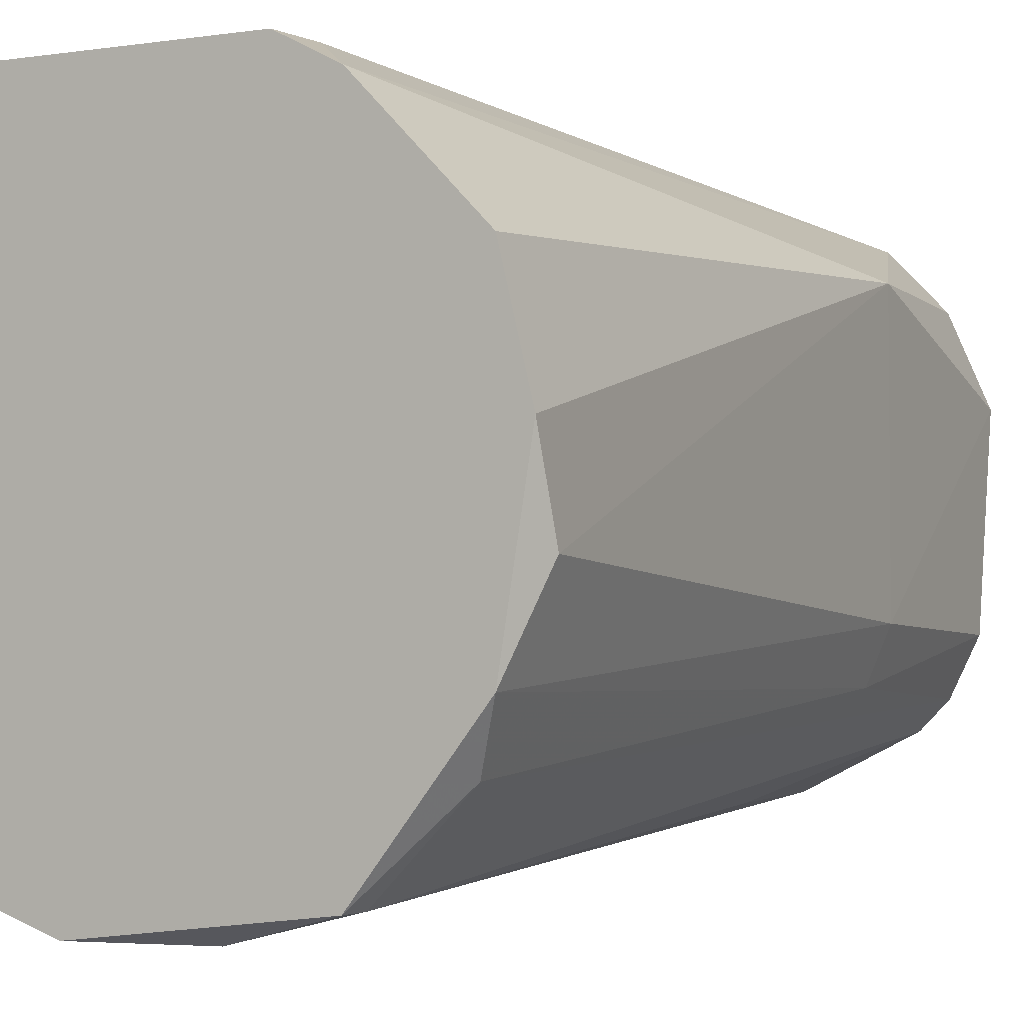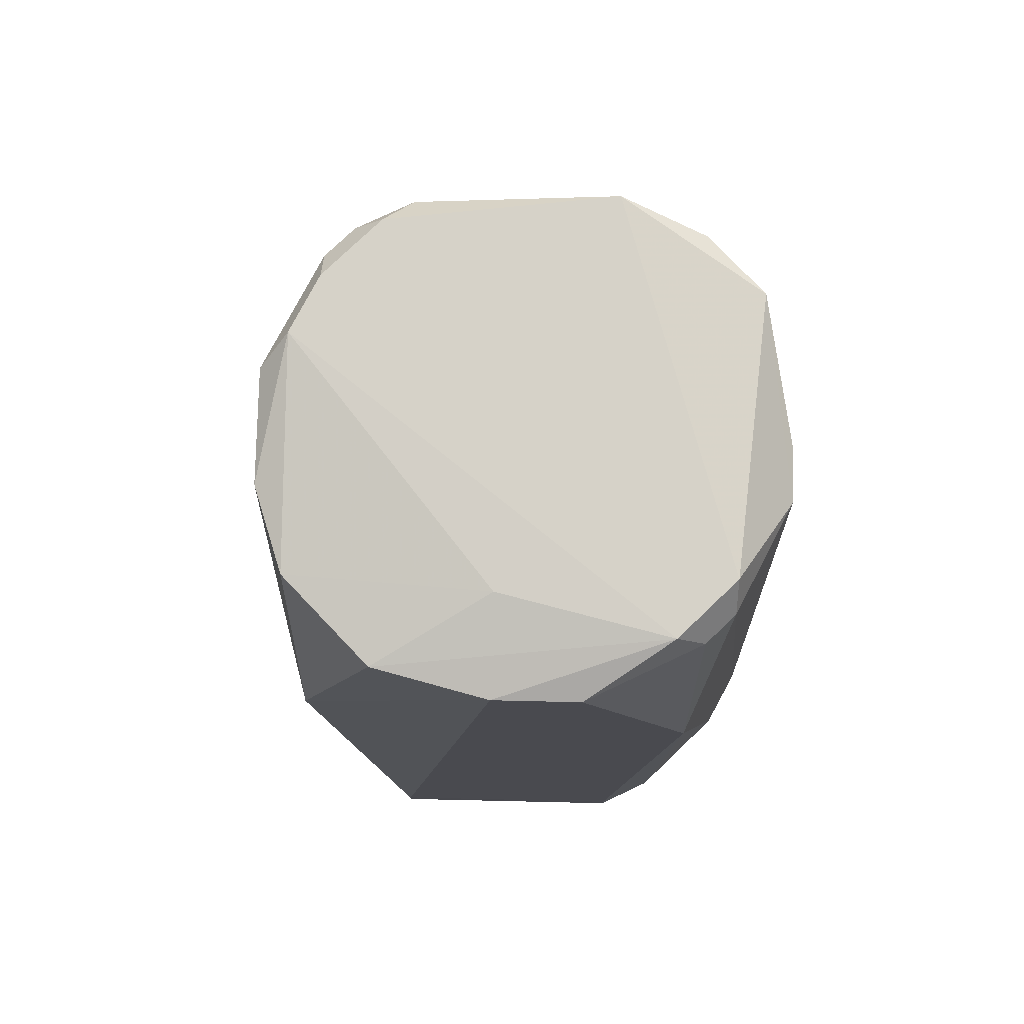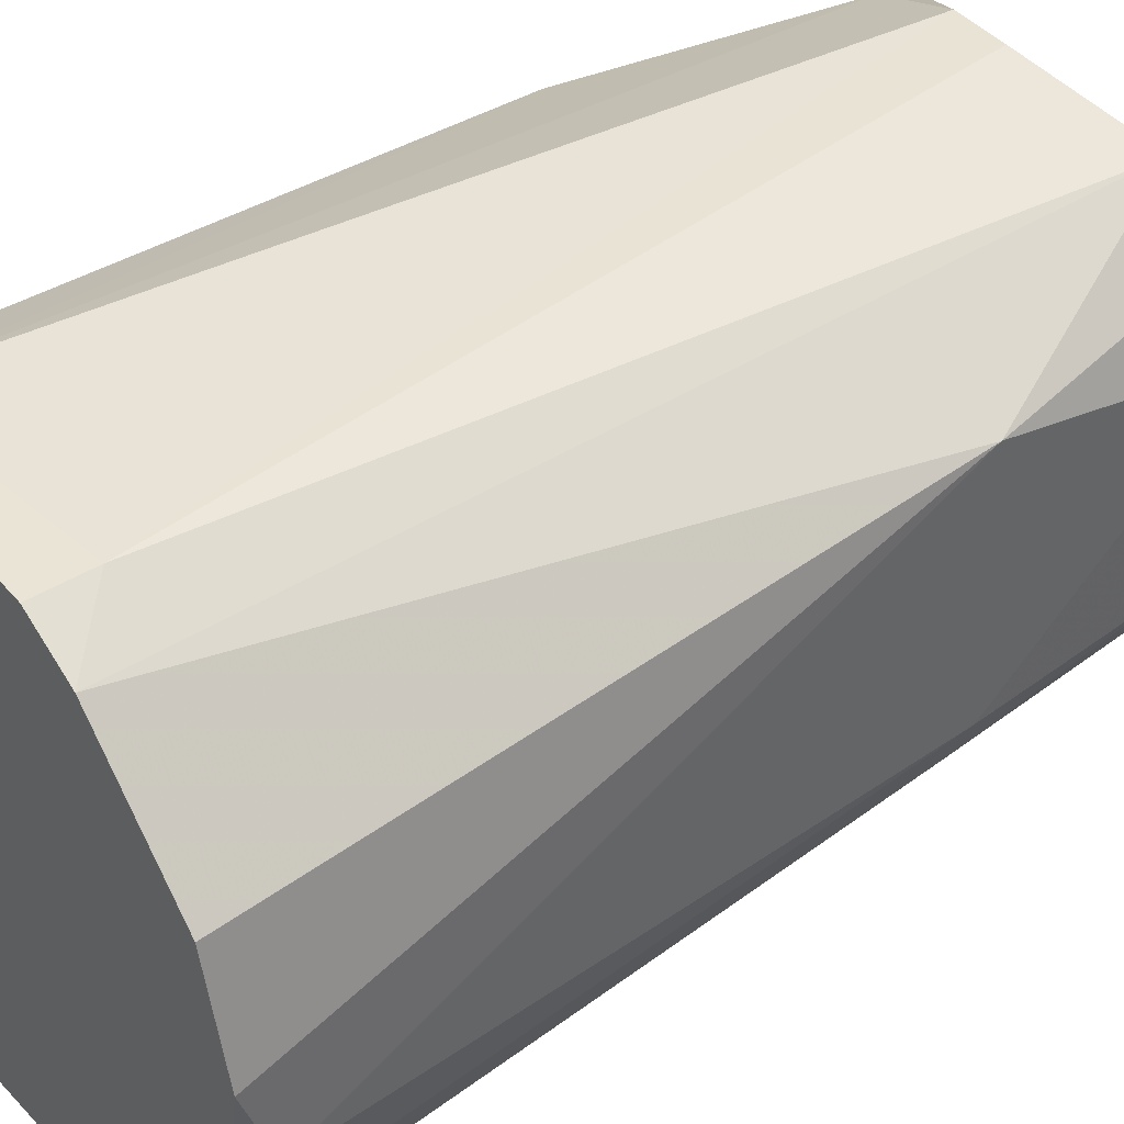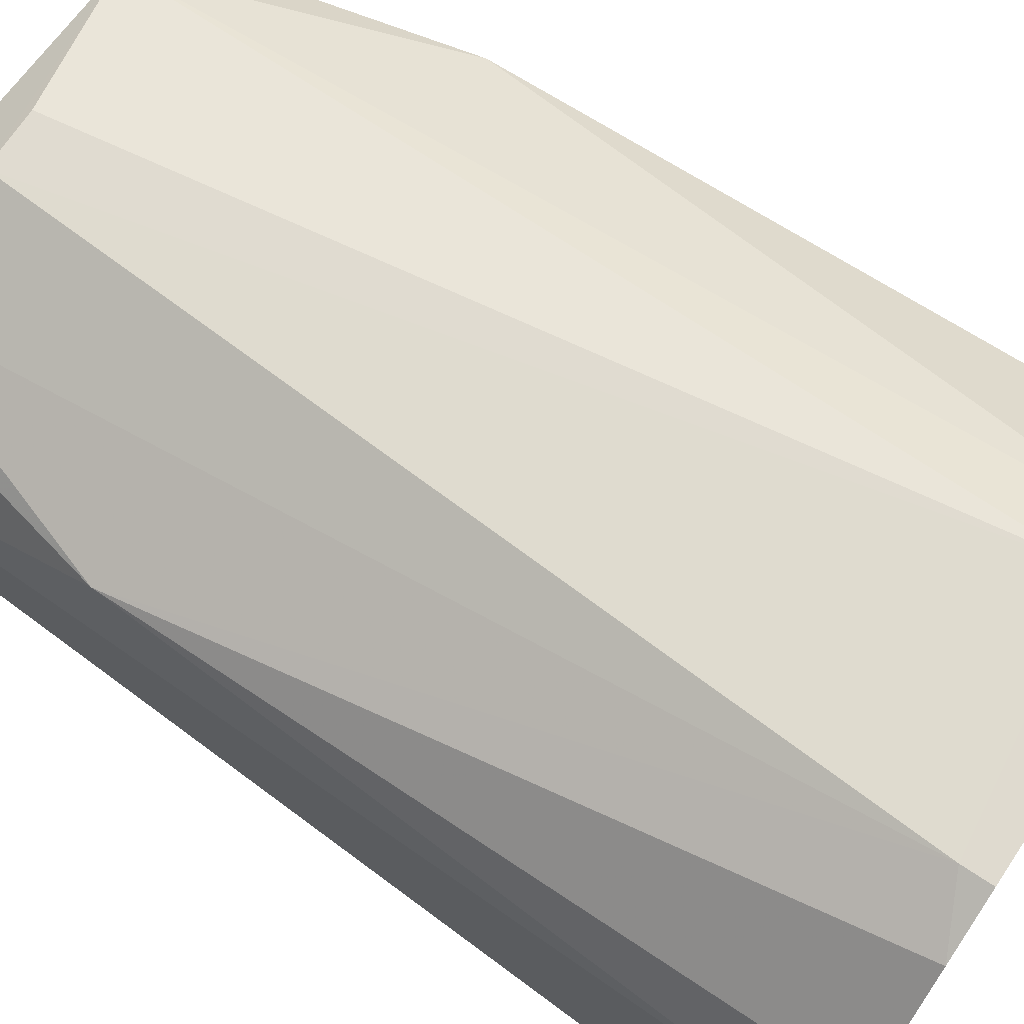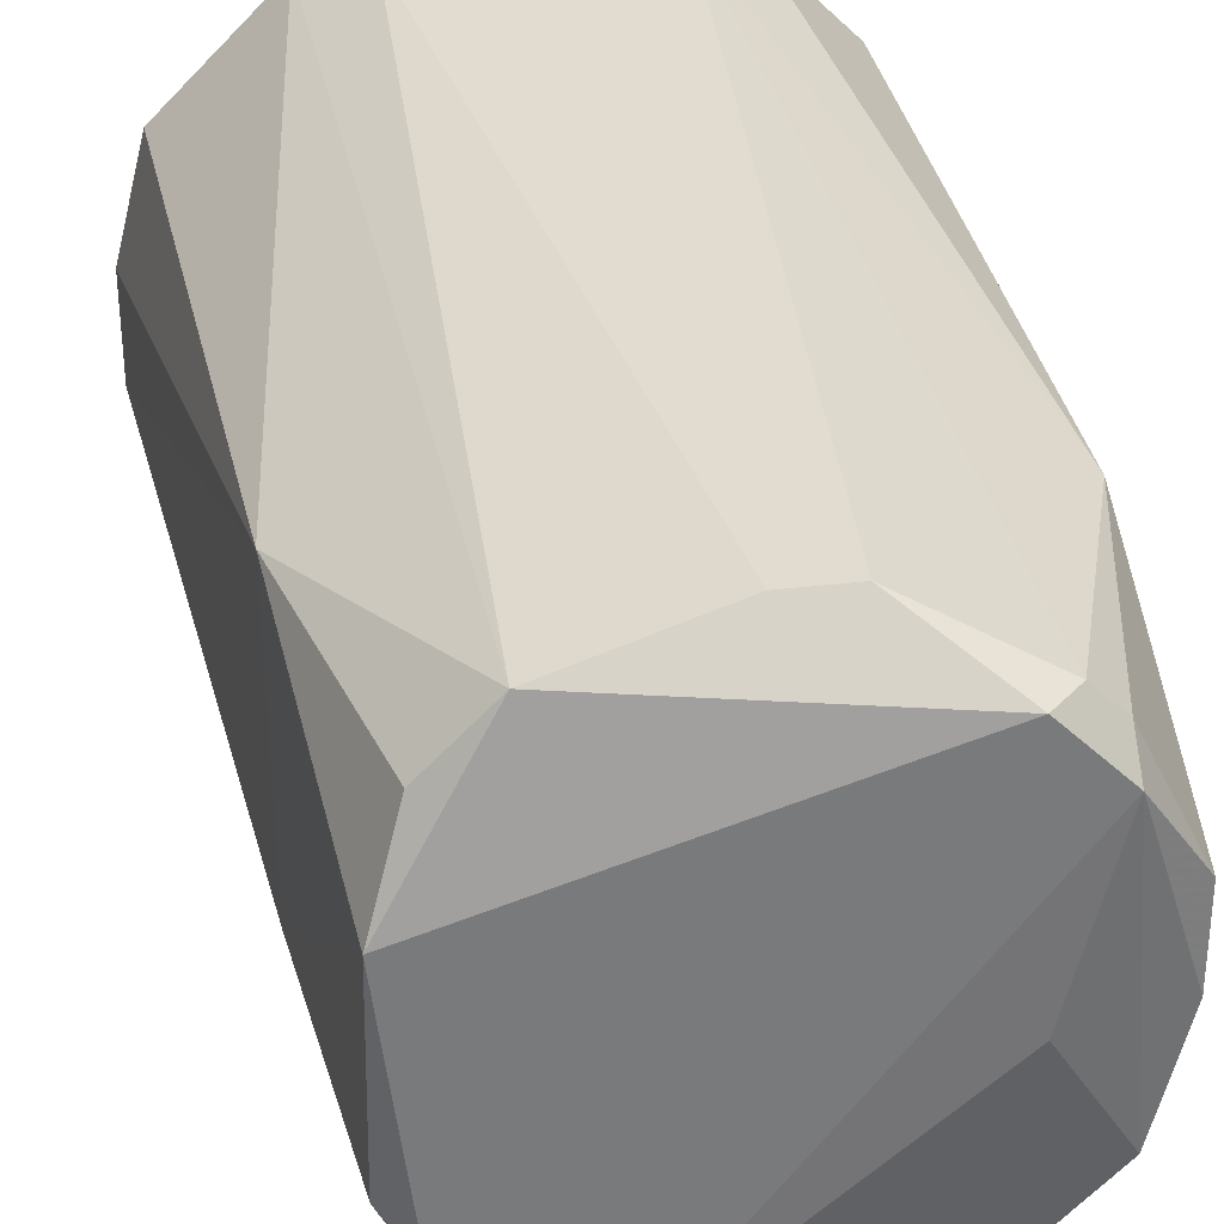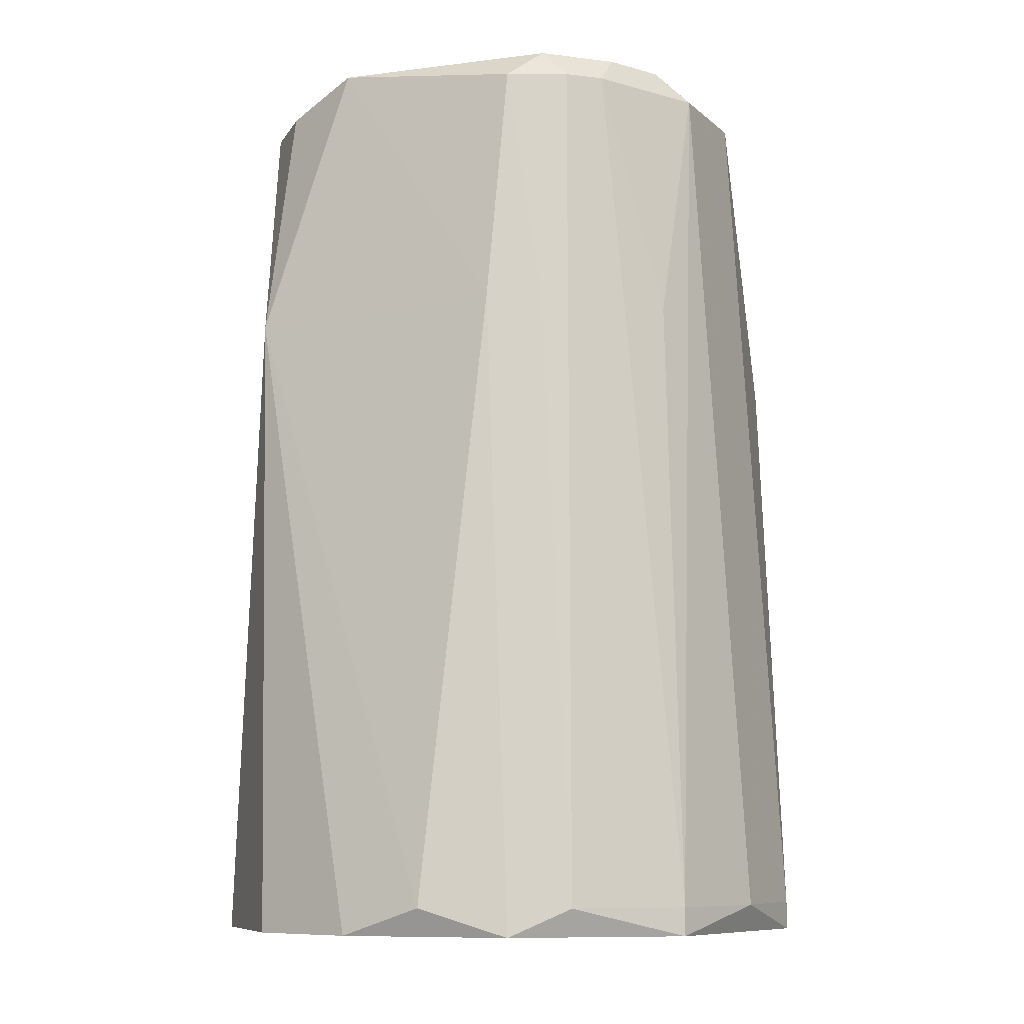
<metadata>
{"format":"obj","ext":"obj","renderer":"f3d","projection":"perspective","resolution":1024,"background":"white","views":[{"elev":-1.8,"azim":-149.0,"up":"+Y"},{"elev":78.2,"azim":91.3,"up":"+Z"},{"elev":42.5,"azim":-126.9,"up":"+Y"},{"elev":70.7,"azim":123.7,"up":"+Y"},{"elev":32.4,"azim":-9.5,"up":"+Y"},{"elev":-8.8,"azim":-63.8,"up":"+Z"}]}
</metadata>
<code>
v -0.01295 -0.006427 0.01662
v 0.01148 0.00257 0.05775
v -0.006518 0.01028 0.05775
v 0.00505 0.01286 0.01662
v 0.006335 -0.01286 0.01662
v -0.002659 -0.01157 0.05775
v -0.01295 0.006426 0.01662
v -0.01037 -0.00514 0.05775
v 0.01277 0.005141 0.01662
v 0.01019 -0.01028 0.04489
v -0.007802 -0.01286 0.01662
v 0.006335 0.008997 0.05903
v 0.01277 -0.006427 0.01662
v -0.005231 0.01286 0.01662
v -0.01166 0.00771 0.04618
v 0.01148 0.00771 0.04618
v 0.002479 0.01157 0.05646
v 0.01019 -0.006427 0.05775
v -0.01423 -0.002568 0.0179
v 0.002479 -0.01414 0.0179
v -0.01037 0.003854 0.05903
v -0.006518 -0.008999 0.05903
v 0.002479 -0.01157 0.05775
v -0.007802 -0.008999 0.05775
v -0.01166 -0.008999 0.0179
v 0.007619 0.01157 0.01662
v -0.002659 -0.01414 0.0179
v -0.007802 0.01157 0.01662
v 0.01148 -0.001284 0.05775
v 0.008906 0.006426 0.05903
v -0.01423 0.001282 0.01662
v 0.01148 0.00771 0.01662
v 0.006335 -0.01028 0.05775
v -9.3e-05 0.01157 0.05646
v -0.01159 -0.004641 0.04646
v -0.003946 -0.01028 0.05903
v 0.007619 0.008997 0.05775
v -0.005231 0.01286 0.01919
v -0.00909 -0.007711 0.05775
v -0.00909 0.00771 0.05775
v 0.007066 -0.001242 0.05888
v -0.007802 -0.01286 0.0179
v 0.01277 -0.006427 0.0179
v 0.00505 0.01286 0.0179
v -0.005783 -0.0113 0.04632
v 0.008906 0.00771 0.05775
v -0.00909 -0.006427 0.05903
v 0.002479 -0.01414 0.01662
v -0.01054 -0.006987 0.04654
v 0.01277 0.005141 0.0179
f 43 9 50
f 1 4 5
f 4 1 7
f 5 4 9
f 1 5 11
f 5 9 13
f 10 5 13
f 4 7 14
f 3 12 17
f 5 10 20
f 12 3 21
f 12 21 22
f 20 10 23
f 6 20 23
f 6 22 24
f 1 11 25
f 9 4 26
f 20 6 27
f 14 7 28
f 7 15 28
f 15 3 28
f 18 10 29
f 18 29 30
f 12 22 30
f 29 2 30
f 7 1 31
f 15 7 31
f 1 19 31
f 19 15 31
f 16 9 32
f 9 26 32
f 26 16 32
f 10 18 33
f 23 10 33
f 3 17 34
f 19 1 35
f 15 19 35
f 8 21 35
f 21 15 35
f 22 6 36
f 6 23 36
f 30 22 36
f 23 33 36
f 17 12 37
f 12 30 37
f 4 14 38
f 28 3 38
f 14 28 38
f 3 34 38
f 34 17 38
f 24 22 39
f 25 24 39
f 3 15 40
f 21 3 40
f 15 21 40
f 18 30 41
f 33 18 41
f 30 36 41
f 36 33 41
f 25 11 42
f 24 25 42
f 27 6 42
f 11 27 42
f 13 9 43
f 10 13 43
f 2 29 43
f 29 10 43
f 26 4 44
f 16 26 44
f 17 37 44
f 37 16 44
f 4 38 44
f 38 17 44
f 6 24 45
f 42 6 45
f 24 42 45
f 2 16 46
f 30 2 46
f 16 37 46
f 37 30 46
f 21 8 47
f 22 21 47
f 8 39 47
f 39 22 47
f 11 5 48
f 5 20 48
f 27 11 48
f 20 27 48
f 1 25 49
f 35 1 49
f 8 35 49
f 39 8 49
f 25 39 49
f 16 2 50
f 9 16 50
f 2 43 50

</code>
